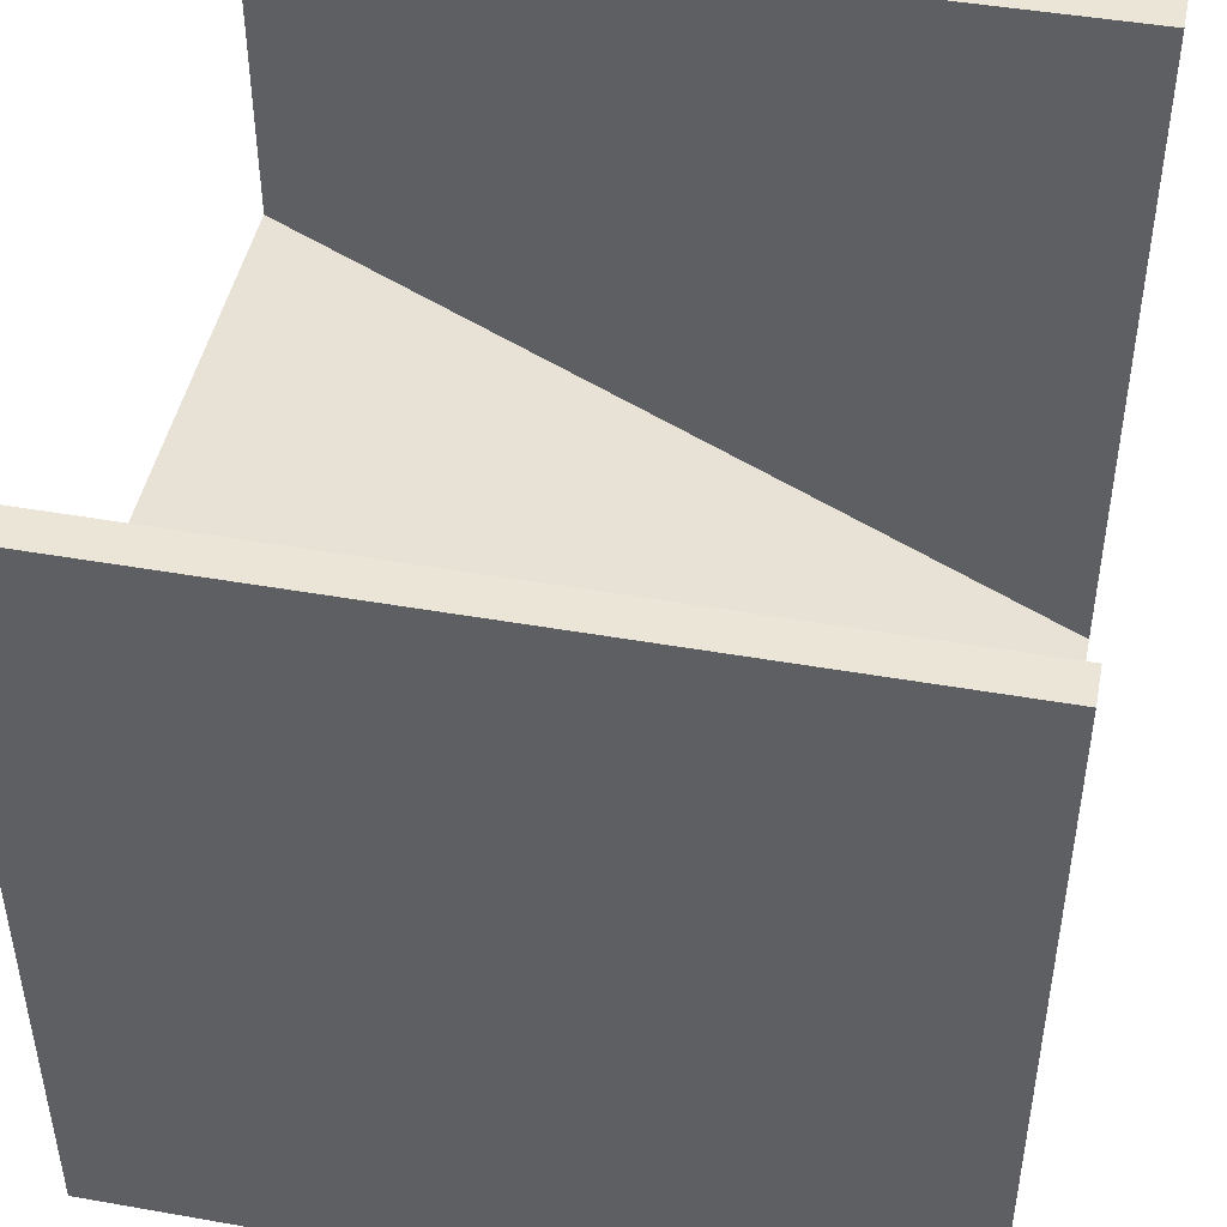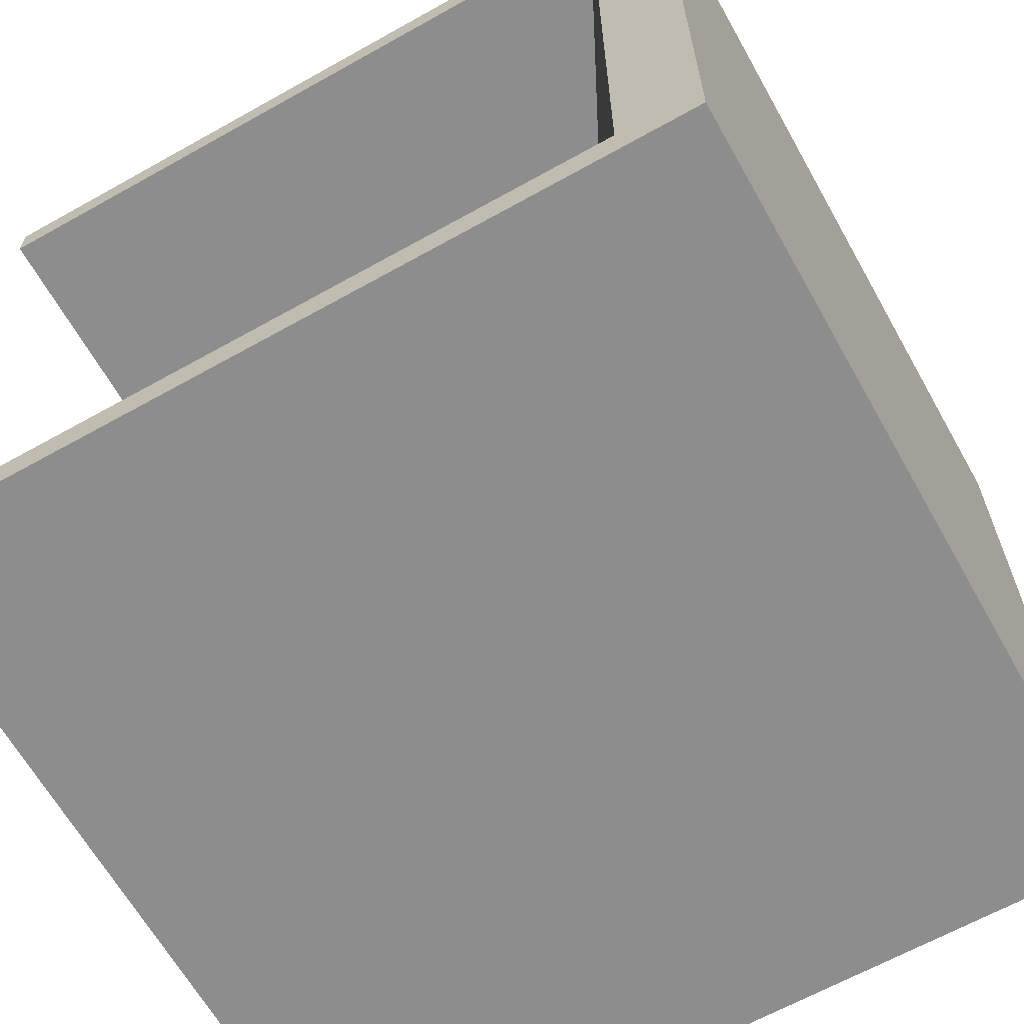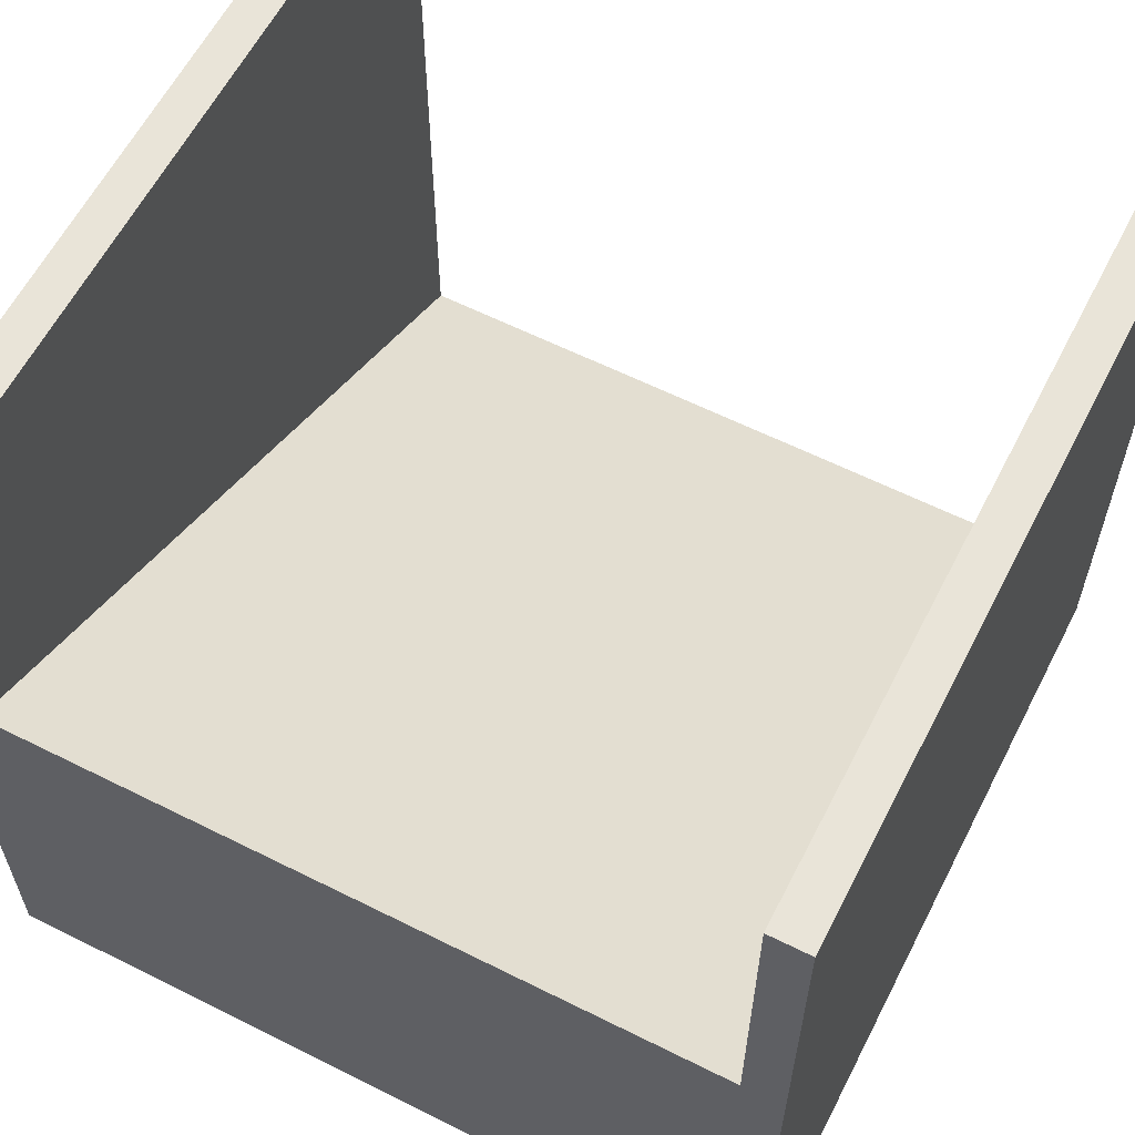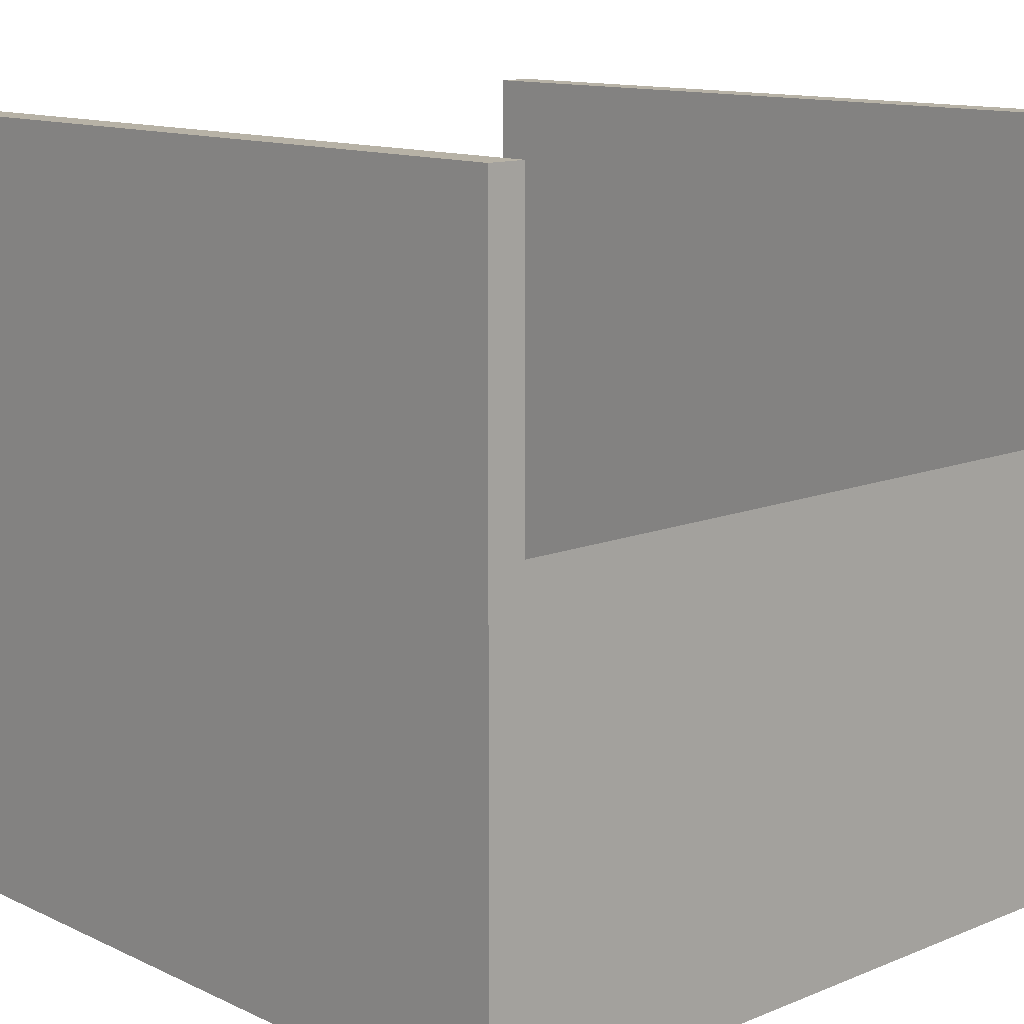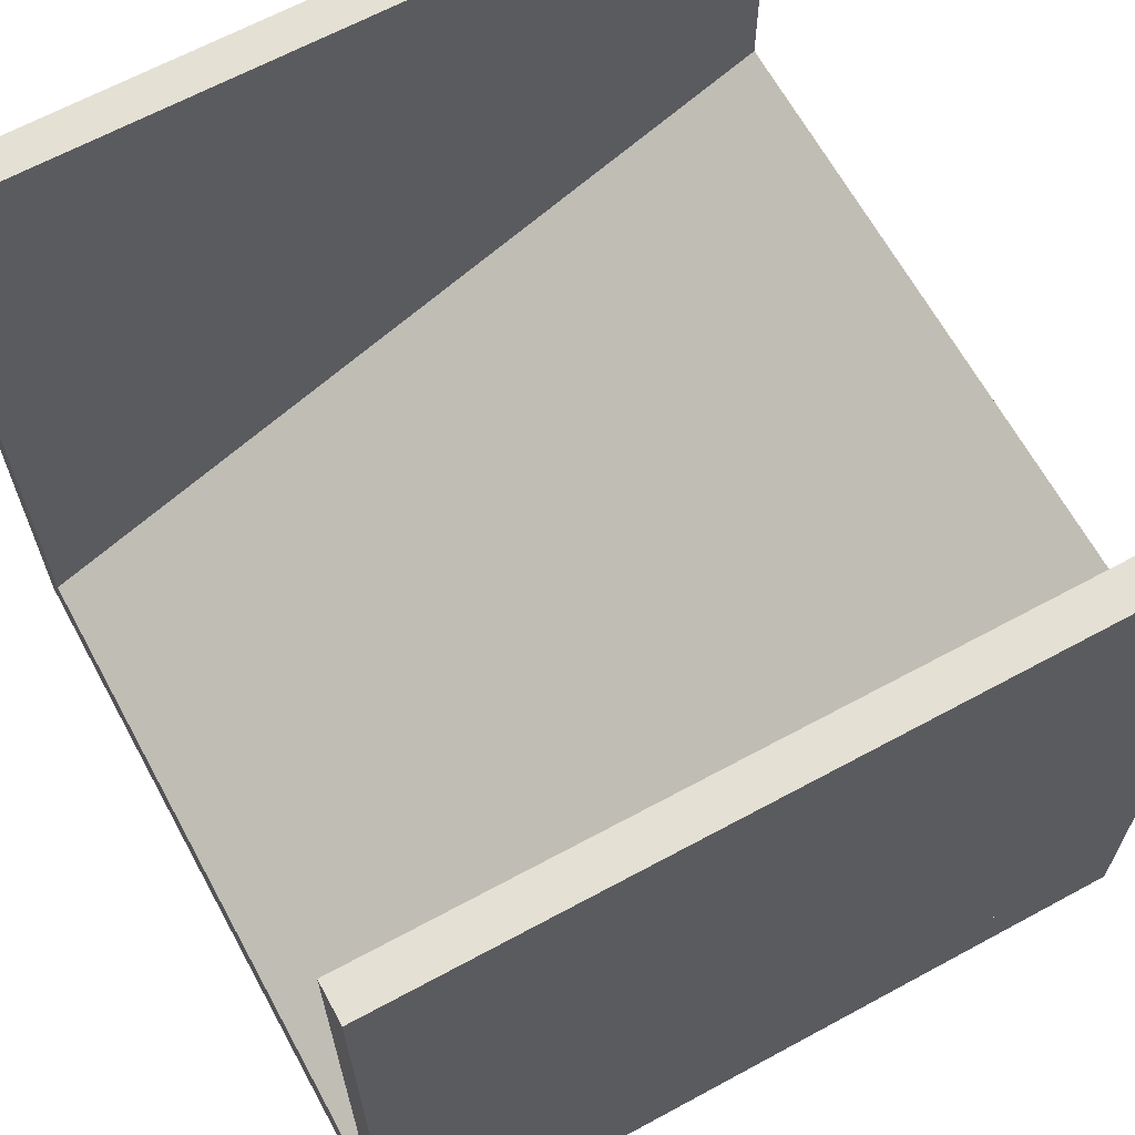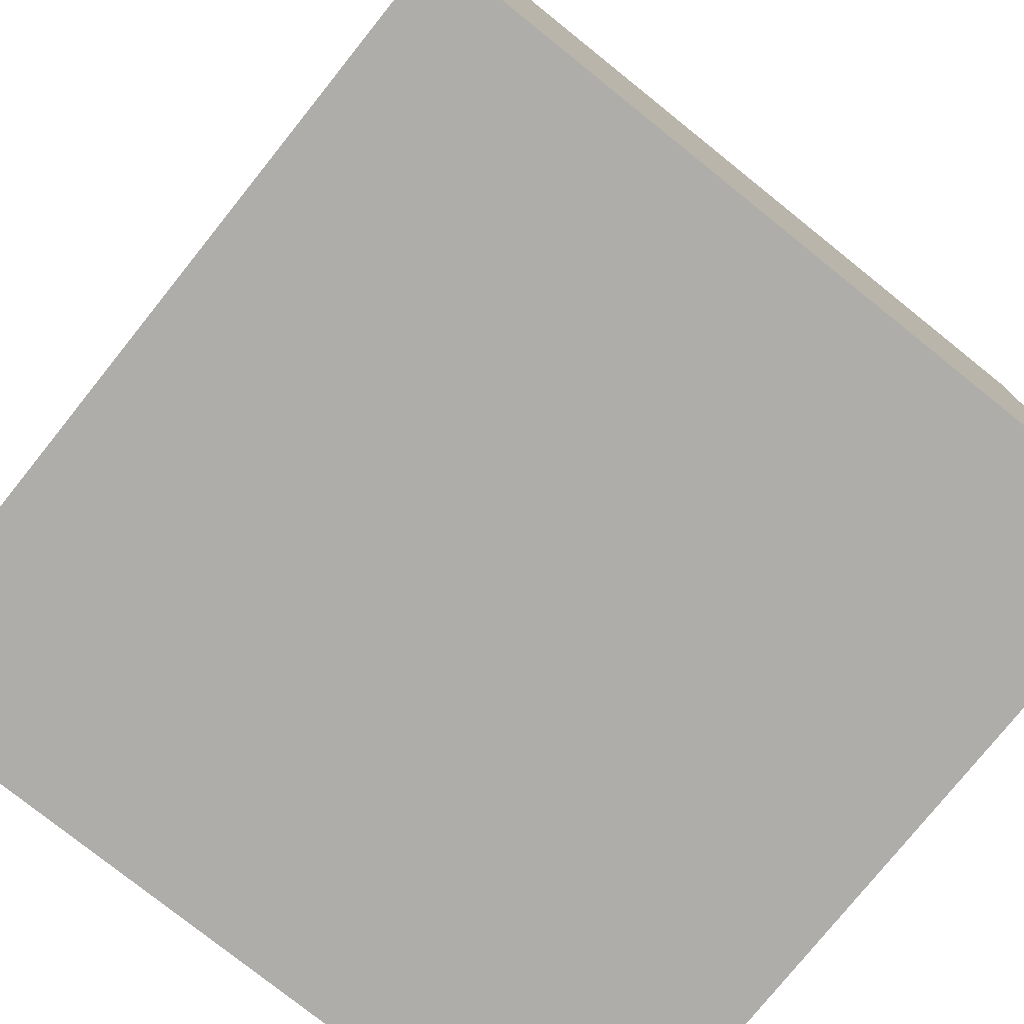
<metadata>
{"format":"obj","ext":"obj","renderer":"f3d","projection":"perspective","resolution":1024,"background":"white","views":[{"elev":46.0,"azim":-168.6,"up":"+Y"},{"elev":-64.7,"azim":-60.6,"up":"+Z"},{"elev":60.7,"azim":117.1,"up":"+Y"},{"elev":12.5,"azim":46.9,"up":"+Y"},{"elev":65.3,"azim":-28.6,"up":"+Y"},{"elev":-77.4,"azim":-38.7,"up":"+Y"}]}
</metadata>
<code>
o floor
v -5 -5 5
v -5 -4 5
v -5 -5 -5
v -5 -4 -5
v 5 -5 5
v 5 -4 5
v 5 -5 -5
v 5 -4 -5
f 1 2 4 3
f 3 4 8 7
f 7 8 6 5
f 5 6 2 1
f 3 7 5 1
f 8 4 2 6
o ramp1
v -5 -4 4.5
v -5 -4 -4.5
v 5 -4 4.5
v 5 1 4.5
v 5 -4 -4.5
v 5 1 -4.5
f 10 14 13
f 13 14 12 11
f 11 12 9
f 10 13 11 9
f 14 10 9 12
o wall_taller
v 5 -4 5
v -5 -4 5
v 5 5 5
v -5 5 5
v -5 -4 4.5
v 5 -4 4.5
v -5 5 4.5
v 5 5 4.5
f 20 19 21 22
f 19 16 18 21
f 20 22 17 15
f 22 21 18 17
f 20 15 16 19
f 18 16 15 17
o wall_taller.001
v 5 -4 -4.5
v -5 -4 -4.5
v 5 5 -4.5
v -5 5 -4.5
v -5 -4 -5
v 5 -4 -5
v -5 5 -5
v 5 5 -5
f 28 27 29 30
f 27 24 26 29
f 28 30 25 23
f 30 29 26 25
f 28 23 24 27
f 26 24 23 25

</code>
